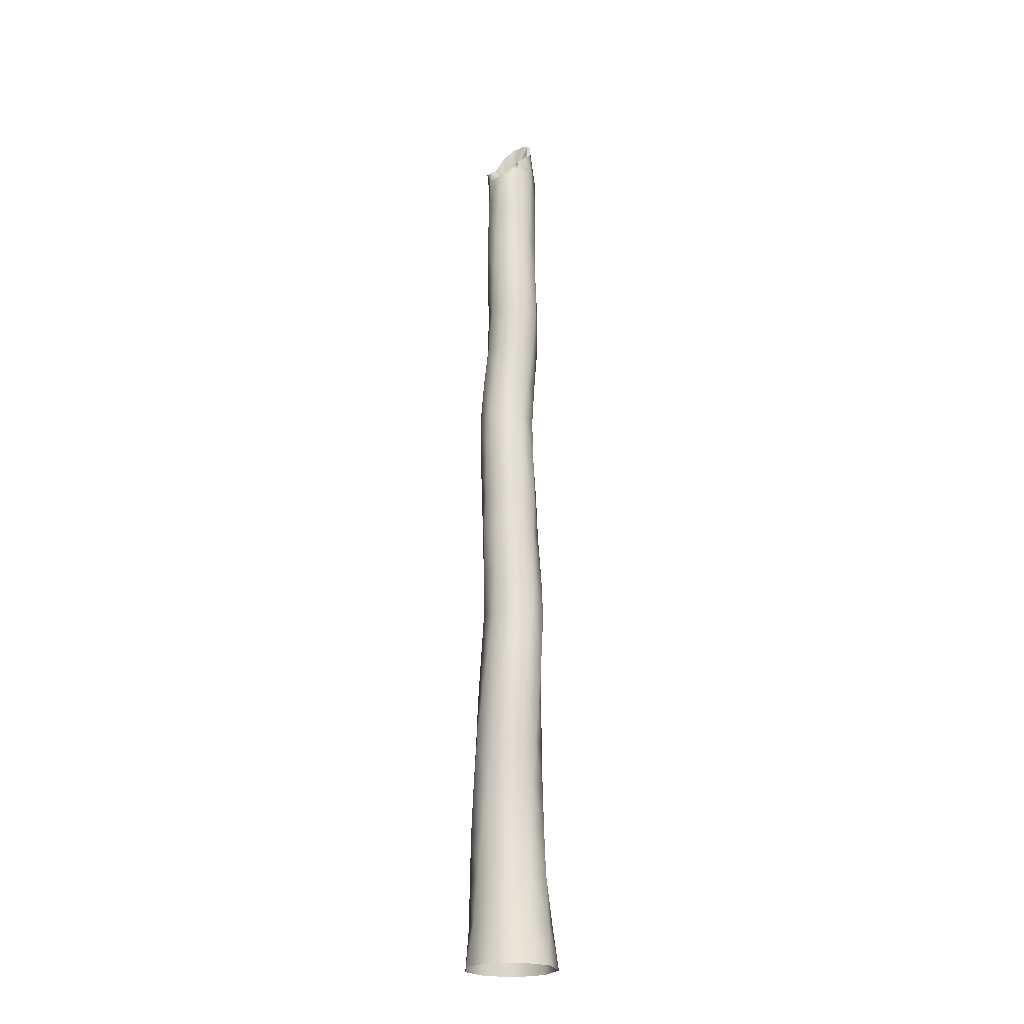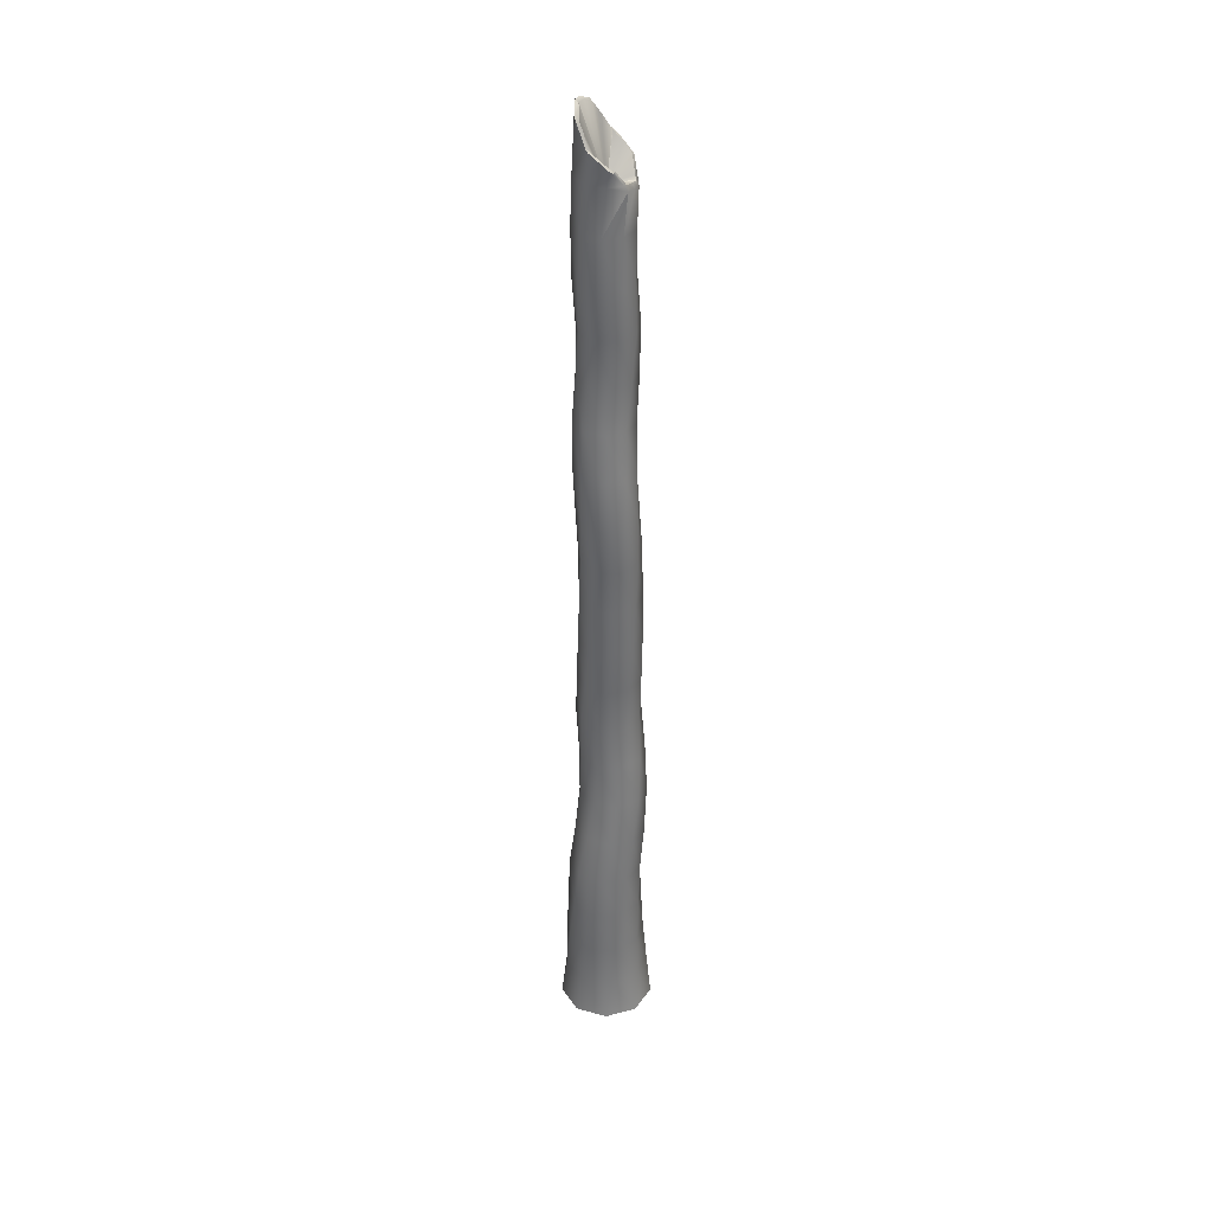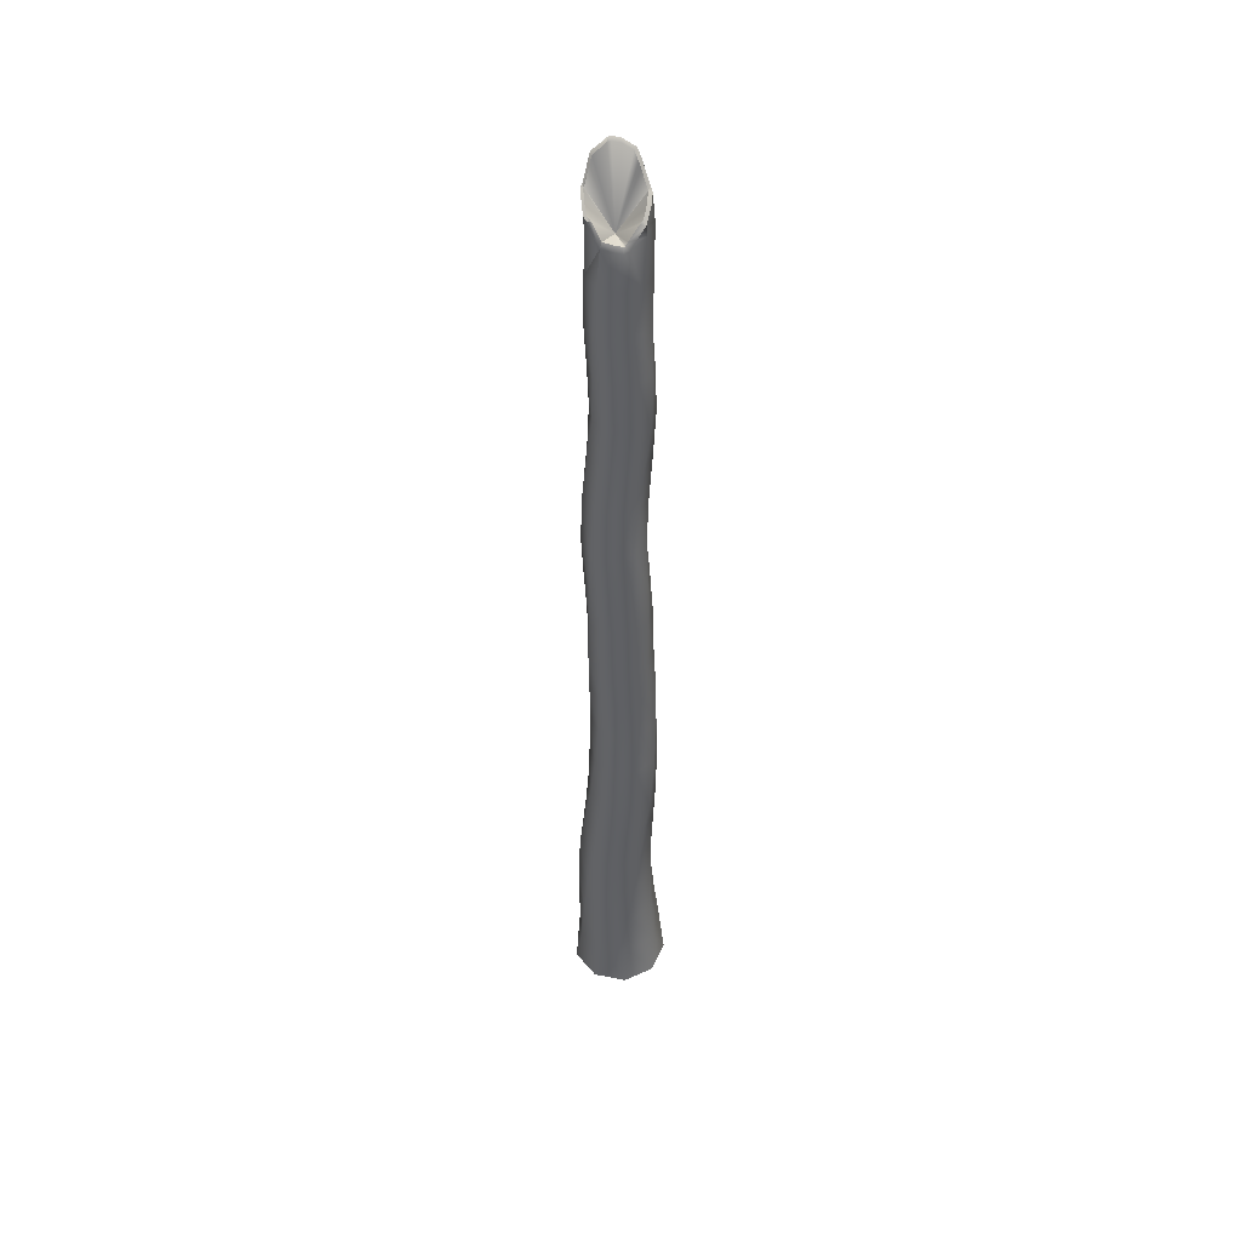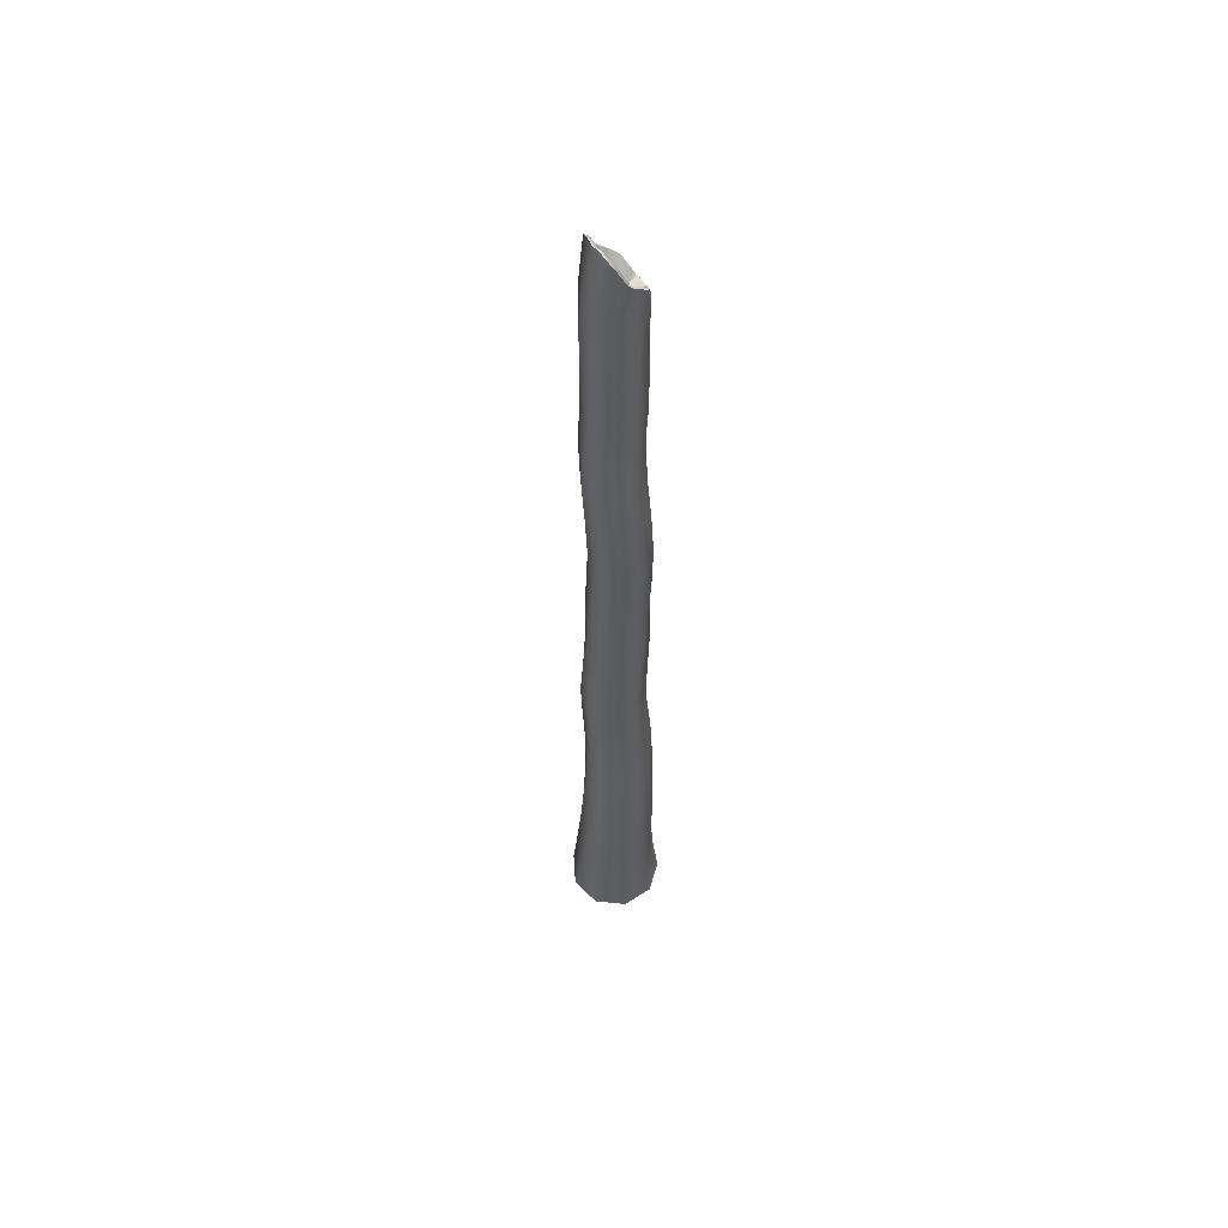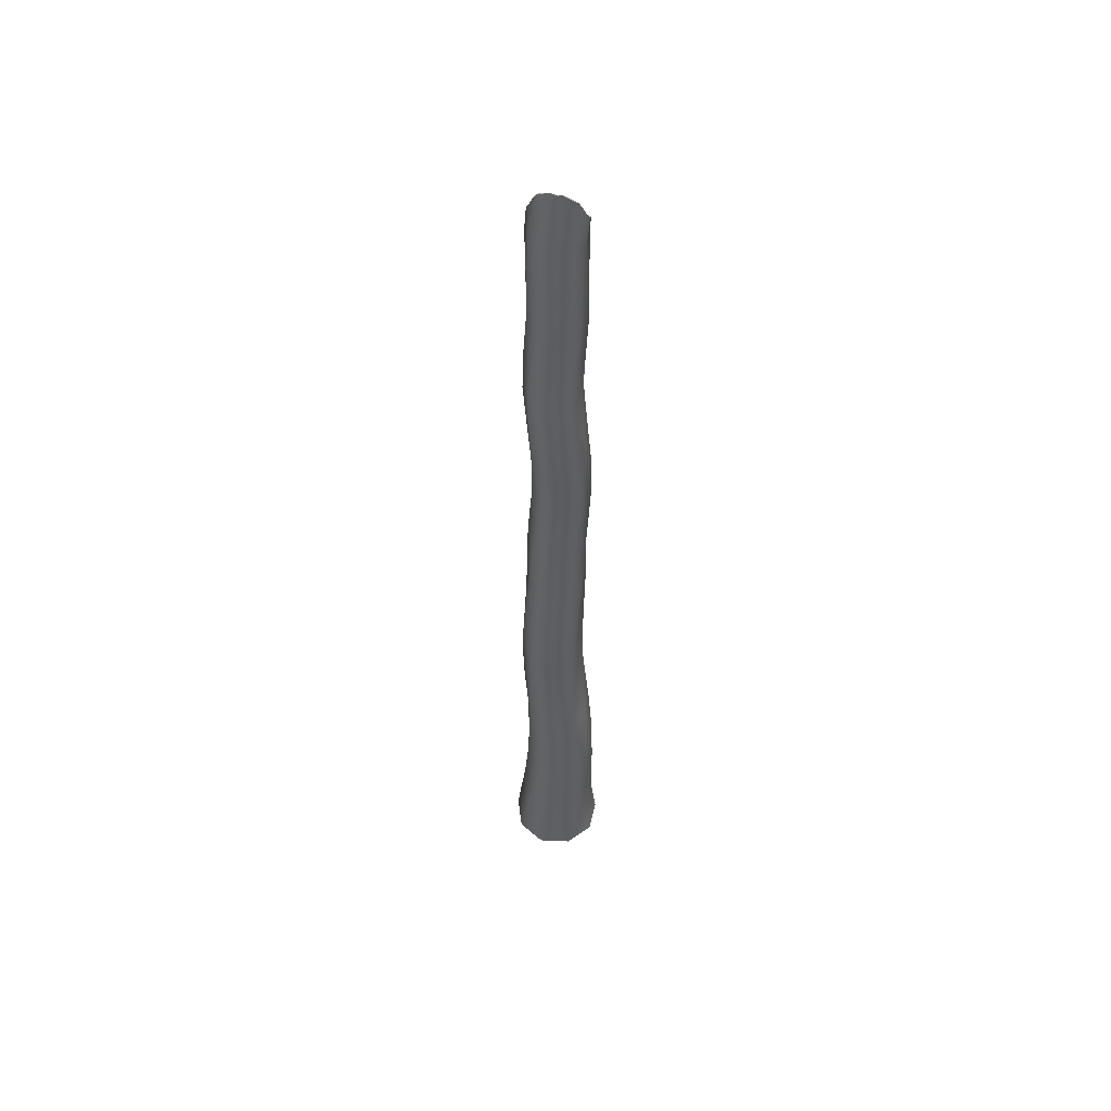
<metadata>
{"format":"obj","ext":"obj","renderer":"f3d","projection":"perspective","resolution":1024,"background":"white","views":[{"elev":-23.3,"azim":128.7,"up":"+Y"},{"elev":35.5,"azim":22.2,"up":"+Y"},{"elev":45.3,"azim":94.7,"up":"+Y"},{"elev":55.4,"azim":-32.0,"up":"+Y"},{"elev":51.3,"azim":-75.3,"up":"+Y"}]}
</metadata>
<code>
g
v 0.01258 7.116 0.02051
v -0.1547 7.568 -0.1029
v -0.1985 7.562 0.03915
v -0.1411 7.547 0.1755
v 0.12 7.182 -0.1759
v -0.02358 7.189 -0.2149
v -0.1587 7.193 -0.1524
v -0.2221 7.191 -0.01767
v -0.1841 7.184 0.1263
v 0.0857 7.171 0.1995
v -0.06257 7.176 0.212
v 0.1695 6.821 0.1221
v 0.204 6.821 -0.02313
v 0.1371 6.82 -0.1566
v 7.48e-05 6.821 -0.2157
v -0.143 6.821 -0.173
v -0.2251 6.821 -0.04836
v -0.2078 6.822 0.09989
v 0.04975 6.821 0.2111
v -0.09927 6.822 0.2024
v 0.1571 6.462 0.1487
v 0.2121 6.466 0.009284
v 0.1646 6.469 -0.1329
v 0.03691 6.467 -0.2113
v -0.1113 6.463 -0.1892
v -0.2106 6.458 -0.07705
v -0.2145 6.454 0.07276
v 0.02546 6.456 0.2201
v -0.1213 6.453 0.1901
v 0.1485 6.095 0.1521
v 0.2232 6.1 0.02122
v 0.1963 6.105 -0.1269
v 0.08027 6.108 -0.2231
v -0.07049 6.108 -0.2222
v -0.1855 6.104 -0.1247
v -0.2109 6.099 0.02372
v 0.007099 6.093 0.2044
v -0.1348 6.095 0.1537
v 0.1117 5.742 0.166
v 0.2047 5.736 0.04616
v 0.1989 5.733 -0.1055
v 0.09702 5.733 -0.2181
v -0.05323 5.737 -0.2388
v -0.1816 5.742 -0.1581
v -0.2279 5.747 -0.01359
v -0.03649 5.747 0.1979
v -0.1706 5.749 0.127
v 0.07643 5.395 0.2058
v 0.1865 5.39 0.09957
v 0.2025 5.38 -0.05228
v 0.1168 5.37 -0.1787
v -0.03036 5.366 -0.2206
v -0.1702 5.368 -0.1583
v -0.2372 5.376 -0.02103
v -0.07628 5.393 0.2166
v -0.2002 5.386 0.127
v 0.06563 5.032 0.2422
v 0.1906 5.035 0.1514
v 0.2283 5.032 0.001512
v 0.1609 5.023 -0.1373
v 0.02011 5.012 -0.2001
v -0.1283 5.006 -0.1575
v -0.2148 5.006 -0.02944
v -0.08826 5.023 0.2315
v -0.199 5.013 0.1242
v 0.05704 4.657 0.256
v 0.1951 4.664 0.1831
v 0.2539 4.669 0.03831
v 0.206 4.67 -0.1106
v 0.07364 4.667 -0.1939
v -0.08111 4.66 -0.1727
v -0.1859 4.653 -0.05685
v -0.0957 4.651 0.223
v -0.1916 4.649 0.09942
v 0.03295 4.289 0.2415
v 0.1821 4.291 0.1881
v 0.262 4.298 0.05145
v 0.2353 4.306 -0.1045
v 0.1144 4.31 -0.2068
v -0.04408 4.31 -0.2076
v -0.166 4.305 -0.1065
v -0.1157 4.291 0.1867
v -0.1943 4.298 0.04924
v -0.007644 3.933 0.2273
v 0.15 3.933 0.195
v 0.25 3.936 0.06905
v 0.2456 3.94 -0.09171
v 0.1389 3.944 -0.212
v -0.02023 3.946 -0.2356
v -0.1573 3.945 -0.1515
v -0.1491 3.937 0.1507
v -0.2082 3.941 0.001101
v -0.04061 3.574 0.2195
v 0.1228 3.572 0.2098
v 0.2417 3.573 0.09738
v 0.2605 3.578 -0.06514
v 0.1704 3.583 -0.2017
v 0.0136 3.586 -0.2485
v -0.1366 3.587 -0.1835
v -0.172 3.579 0.122
v -0.2099 3.584 -0.03719
v -0.08565 3.214 0.1957
v 0.08057 3.209 0.2095
v 0.2169 3.209 0.1133
v 0.2595 3.214 -0.04799
v 0.1885 3.221 -0.1988
v 0.03704 3.228 -0.2686
v -0.1239 3.23 -0.2247
v -0.204 3.221 0.07833
v -0.2191 3.228 -0.08772
v -0.127 2.854 0.1731
v 0.03934 2.856 0.2114
v 0.1913 2.86 0.134
v 0.2579 2.863 -0.02299
v 0.2078 2.864 -0.1861
v 0.06461 2.863 -0.279
v -0.1048 2.86 -0.2582
v -0.2298 2.854 0.03689
v -0.221 2.856 -0.1334
v -0.1392 2.494 0.157
v 0.0236 2.503 0.2201
v 0.1889 2.51 0.1636
v 0.2794 2.511 0.01403
v 0.2527 2.507 -0.1587
v 0.1213 2.499 -0.2737
v -0.05329 2.491 -0.2772
v -0.2233 2.488 0.003937
v -0.1894 2.486 -0.1676
v -0.1572 2.147 0.1471
v -0.0006066 2.153 0.2352
v 0.1762 2.152 0.2022
v 0.2904 2.145 0.06345
v 0.2887 2.135 -0.116
v 0.1718 2.127 -0.2523
v -0.005574 2.124 -0.2816
v -0.2203 2.138 -0.02092
v -0.1604 2.129 -0.1902
v -0.1965 1.8 0.148
v -0.04967 1.801 0.2614
v 0.1355 1.791 0.2543
v 0.2724 1.776 0.13
v 0.2969 1.762 -0.05332
v 0.1976 1.755 -0.2099
v 0.02089 1.76 -0.2665
v -0.2363 1.789 -0.03288
v -0.1505 1.773 -0.1966
v -0.2491 1.433 0.1426
v -0.1153 1.433 0.2809
v 0.076 1.425 0.3009
v 0.2353 1.414 0.1932
v 0.288 1.406 0.008206
v 0.2096 1.403 -0.1675
v 0.03661 1.407 -0.2518
v -0.2627 1.427 -0.04934
v -0.1499 1.417 -0.2051
v -0.2813 1.062 0.1094
v -0.1637 1.059 0.2722
v 0.03105 1.055 0.3212
v 0.2117 1.053 0.2336
v 0.2939 1.053 0.0503
v 0.239 1.056 -0.1429
v 0.07281 1.059 -0.2556
v -0.2668 1.064 -0.09089
v -0.1269 1.063 -0.235
v -0.3115 0.698 0.06295
v -0.2133 0.6906 0.2502
v -0.01761 0.6866 0.3304
v 0.184 0.6879 0.2662
v 0.2971 0.694 0.08751
v 0.2689 0.7018 -0.122
v 0.1125 0.7079 -0.2643
v -0.2663 0.7054 -0.1436
v -0.09887 0.7093 -0.2728
v -0.3337 0.3356 -0.0004751
v -0.2581 0.3297 0.213
v -0.06302 0.3276 0.3279
v 0.1603 0.3303 0.2906
v 0.3074 0.3365 0.1185
v 0.3094 0.3433 -0.1079
v 0.1654 0.3475 -0.2826
v -0.2544 0.3425 -0.2125
v -0.05727 0.3472 -0.3239
v 0.1678 7.17 0.118
v 0.1885 7.125 0.09811
v 0.1981 7.107 0.007698
v 0.2047 7.105 -0.04767
v 0.1884 7.116 -0.08109
v 0.1592 7.178 -0.1194
v 0.1226 7.259 -0.1725
v 0.1193 7.261 -0.1739
v 0.03664 7.337 -0.1939
v -0.02724 7.393 -0.1981
v -0.0534 7.416 -0.1836
v -0.1276 7.566 -0.1208
v -0.1505 7.616 -0.09602
v -0.1733 7.661 -0.0001004
v -0.184 7.661 0.05463
v -0.174 7.663 0.07872
v -0.1337 7.584 0.1803
v -0.1182 7.555 0.1874
v -0.1117 7.543 0.1904
v -0.05021 7.418 0.2183
v -0.02885 7.4 0.2313
v 0.03969 7.342 0.2176
v 0.1021 7.286 0.2025
v 0.1234 7.267 0.1782
v 0.1724 7.163 0.08684
v 0.1722 7.164 0.08713
v 0.1248 7.269 0.1519
v 0.09657 7.295 0.1842
v 0.05196 7.335 0.197
v -0.02048 7.398 0.2118
v -0.02741 7.404 0.2084
v -0.0844 7.521 0.1802
v -0.1111 7.572 0.1686
v -0.1476 7.641 0.08191
v -0.1585 7.641 0.05672
v -0.1477 7.642 -0.004516
v -0.13 7.608 -0.07799
v -0.0998 7.552 -0.1088
v -0.08192 7.515 -0.125
v -0.02714 7.402 -0.1694
v -0.02357 7.399 -0.1714
v 0.05176 7.334 -0.1656
v 0.1074 7.284 -0.152
v 0.1244 7.268 -0.1343
v 0.1694 7.169 -0.06715
v 0.1799 7.146 -0.05251
v 0.1844 7.144 -0.04369
v 0.1801 7.147 0.004156
v -0.01122 -3.386e-10 -0.37
v -0.2466 9.794e-09 -0.2758
v 0.2295 2.125e-10 -0.2905
v 0.3625 -1.104e-10 -0.07497
v 0.3258 -7.43e-10 0.1753
v 0.1372 -5.614e-10 0.3434
v -0.1153 6.081e-10 0.3512
v -0.314 1.071e-09 0.1951
v -0.366 0 -0.05244
g tree_trunk
f 181 172 173 182
f 182 173 171 180
f 180 171 170 179
f 179 170 169 178
f 178 169 168 177
f 177 168 167 176
f 176 167 166 175
f 175 166 165 174
f 174 165 172 181
f 172 163 164 173
f 173 164 162 171
f 171 162 161 170
f 170 161 160 169
f 169 160 159 168
f 168 159 158 167
f 167 158 157 166
f 166 157 156 165
f 165 156 163 172
f 163 154 155 164
f 164 155 153 162
f 162 153 152 161
f 161 152 151 160
f 160 151 150 159
f 159 150 149 158
f 158 149 148 157
f 157 148 147 156
f 156 147 154 163
f 154 145 146 155
f 155 146 144 153
f 153 144 143 152
f 152 143 142 151
f 151 142 141 150
f 150 141 140 149
f 149 140 139 148
f 148 139 138 147
f 147 138 145 154
f 145 136 137 146
f 146 137 135 144
f 144 135 134 143
f 143 134 133 142
f 142 133 132 141
f 141 132 131 140
f 140 131 130 139
f 139 130 129 138
f 138 129 136 145
f 136 127 128 137
f 137 128 126 135
f 135 126 125 134
f 134 125 124 133
f 133 124 123 132
f 132 123 122 131
f 131 122 121 130
f 130 121 120 129
f 129 120 127 136
f 127 118 119 128
f 128 119 117 126
f 126 117 116 125
f 125 116 115 124
f 124 115 114 123
f 123 114 113 122
f 122 113 112 121
f 121 112 111 120
f 120 111 118 127
f 118 109 110 119
f 119 110 108 117
f 117 108 107 116
f 116 107 106 115
f 115 106 105 114
f 114 105 104 113
f 113 104 103 112
f 112 103 102 111
f 111 102 109 118
f 109 100 101 110
f 110 101 99 108
f 108 99 98 107
f 107 98 97 106
f 106 97 96 105
f 105 96 95 104
f 104 95 94 103
f 103 94 93 102
f 102 93 100 109
f 100 91 92 101
f 101 92 90 99
f 99 90 89 98
f 98 89 88 97
f 97 88 87 96
f 96 87 86 95
f 95 86 85 94
f 94 85 84 93
f 93 84 91 100
f 91 82 83 92
f 92 83 81 90
f 90 81 80 89
f 89 80 79 88
f 88 79 78 87
f 87 78 77 86
f 86 77 76 85
f 85 76 75 84
f 84 75 82 91
f 82 73 74 83
f 83 74 72 81
f 81 72 71 80
f 80 71 70 79
f 79 70 69 78
f 78 69 68 77
f 77 68 67 76
f 76 67 66 75
f 75 66 73 82
f 73 64 65 74
f 74 65 63 72
f 72 63 62 71
f 71 62 61 70
f 70 61 60 69
f 69 60 59 68
f 68 59 58 67
f 67 58 57 66
f 66 57 64 73
f 64 55 56 65
f 65 56 54 63
f 63 54 53 62
f 62 53 52 61
f 61 52 51 60
f 60 51 50 59
f 59 50 49 58
f 58 49 48 57
f 57 48 55 64
f 55 46 47 56
f 56 47 45 54
f 54 45 44 53
f 53 44 43 52
f 52 43 42 51
f 51 42 41 50
f 50 41 40 49
f 49 40 39 48
f 48 39 46 55
f 46 37 38 47
f 47 38 36 45
f 45 36 35 44
f 44 35 34 43
f 43 34 33 42
f 42 33 32 41
f 41 32 31 40
f 40 31 30 39
f 39 30 37 46
f 37 28 29 38
f 38 29 27 36
f 36 27 26 35
f 35 26 25 34
f 34 25 24 33
f 33 24 23 32
f 32 23 22 31
f 31 22 21 30
f 30 21 28 37
f 28 19 20 29
f 29 20 18 27
f 27 18 17 26
f 26 17 16 25
f 25 16 15 24
f 24 15 14 23
f 23 14 13 22
f 22 13 12 21
f 21 12 19 28
f 19 10 11 20
f 20 11 9 18
f 18 9 8 17
f 17 8 7 16
f 16 7 6 15
f 15 6 5 14
f 10 184 183
f 202 4 9
f 9 4 3 8
f 8 3 2 7
f 14 186 13
f 185 12 13
f 204 203 11
f 193 7 2
f 190 5 6
f 189 188 5 190
f 205 10 183 206
f 199 4 201 200
f 198 197 3
f 3 196 195
f 2 195 194
f 1 208 207
f 1 209 208
f 1 210 209
f 1 211 210
f 1 212 211
f 1 213 212
f 1 214 213
f 1 215 214
f 1 216 215
f 1 217 216
f 1 218 217
f 1 219 218
f 1 220 219
f 1 221 220
f 1 222 221
f 1 223 222
f 1 224 223
f 1 225 224
f 1 226 225
f 1 227 226
f 1 228 227
f 1 229 228
f 1 230 229
f 1 207 230
f 185 230 207 184
f 186 229 230 185
f 187 228 229 186
f 188 227 228 187
f 189 226 227 188
f 190 225 226 189
f 191 224 225 190
f 192 223 224 191
f 193 222 223 192
f 194 221 222 193
f 194 220 221
f 195 219 220 194
f 196 218 219 195
f 197 217 218 196
f 198 216 217 197
f 199 215 216 198
f 200 214 215 199
f 201 214 200
f 202 213 214 201
f 203 212 213 202
f 204 211 212 203
f 205 210 211 204
f 206 209 210 205
f 183 208 209 206
f 184 207 208 183
f 197 196 3
f 3 195 2
f 3 4 199
f 198 3 199
f 190 6 191
f 191 6 192
f 192 7 193
f 193 2 194
f 192 6 7
f 11 10 205
f 204 11 205
f 184 12 185
f 185 13 186
f 14 5 187
f 187 5 188
f 14 187 186
f 11 203 202
f 11 202 9
f 202 201 4
f 12 184 19
f 19 184 10
f 182 231 232 181
f 180 233 231 182
f 179 234 233 180
f 178 235 234 179
f 177 236 235 178
f 176 237 236 177
f 175 238 237 176
f 174 239 238 175
f 181 232 239 174

</code>
